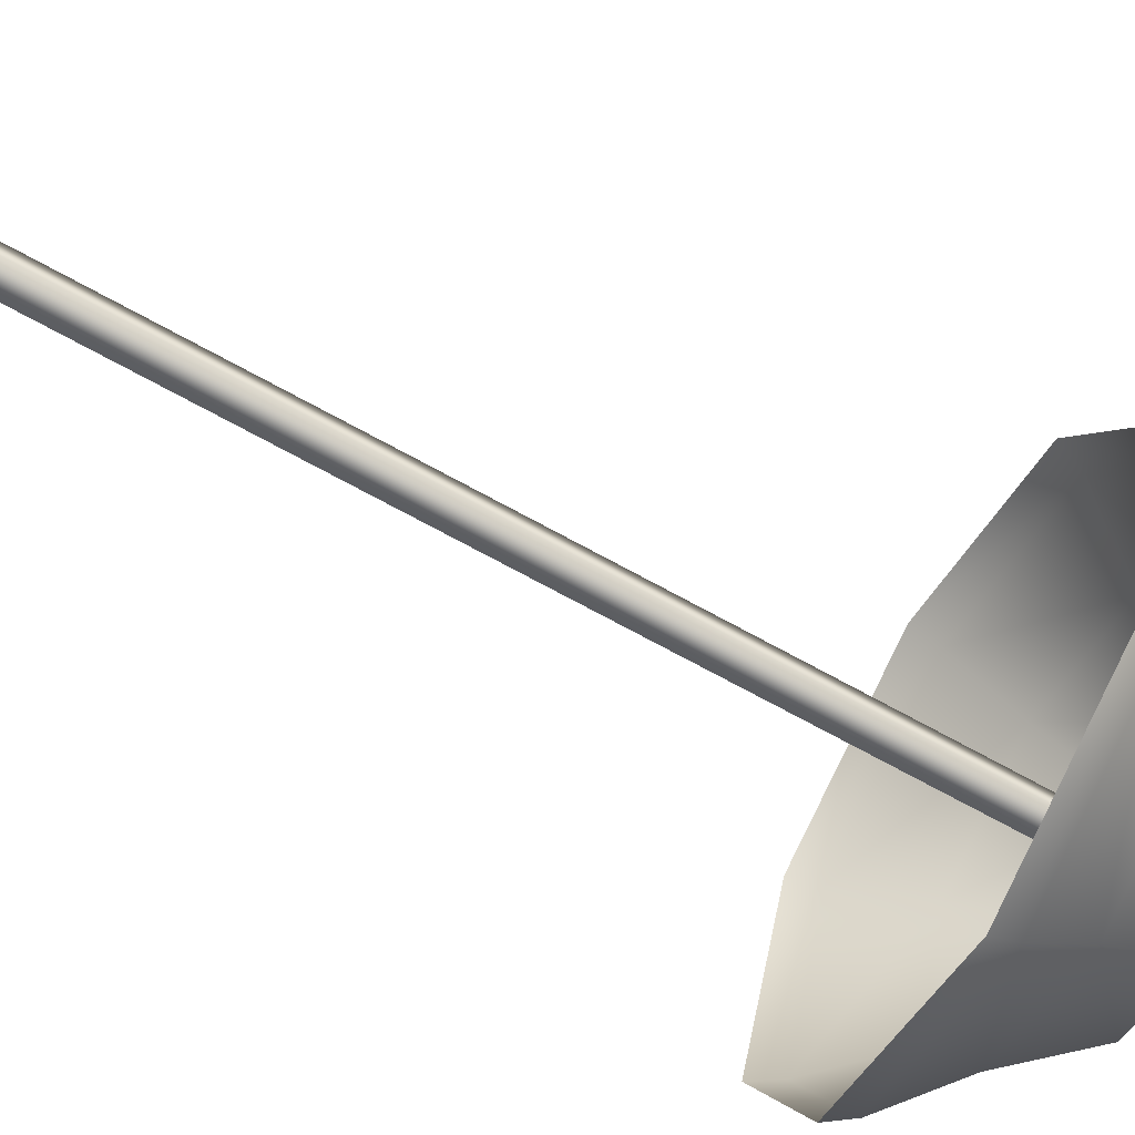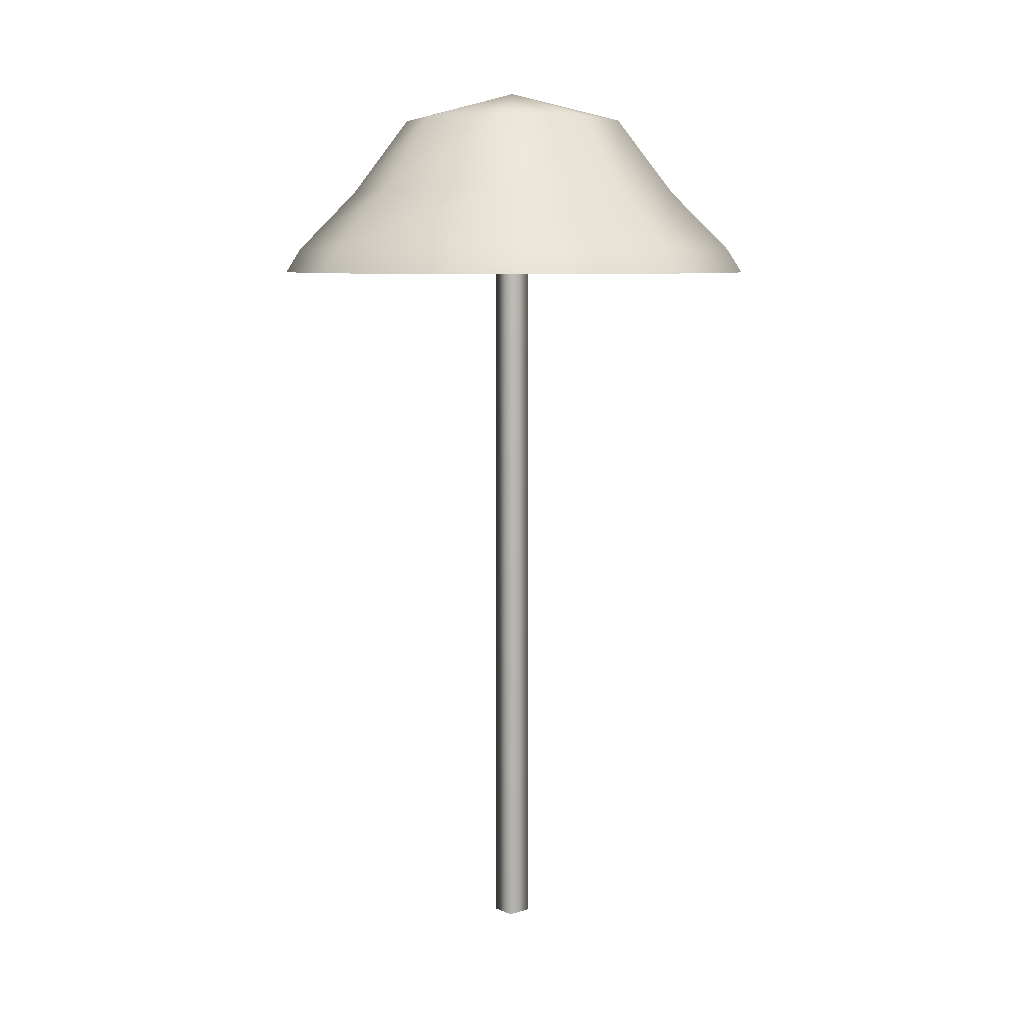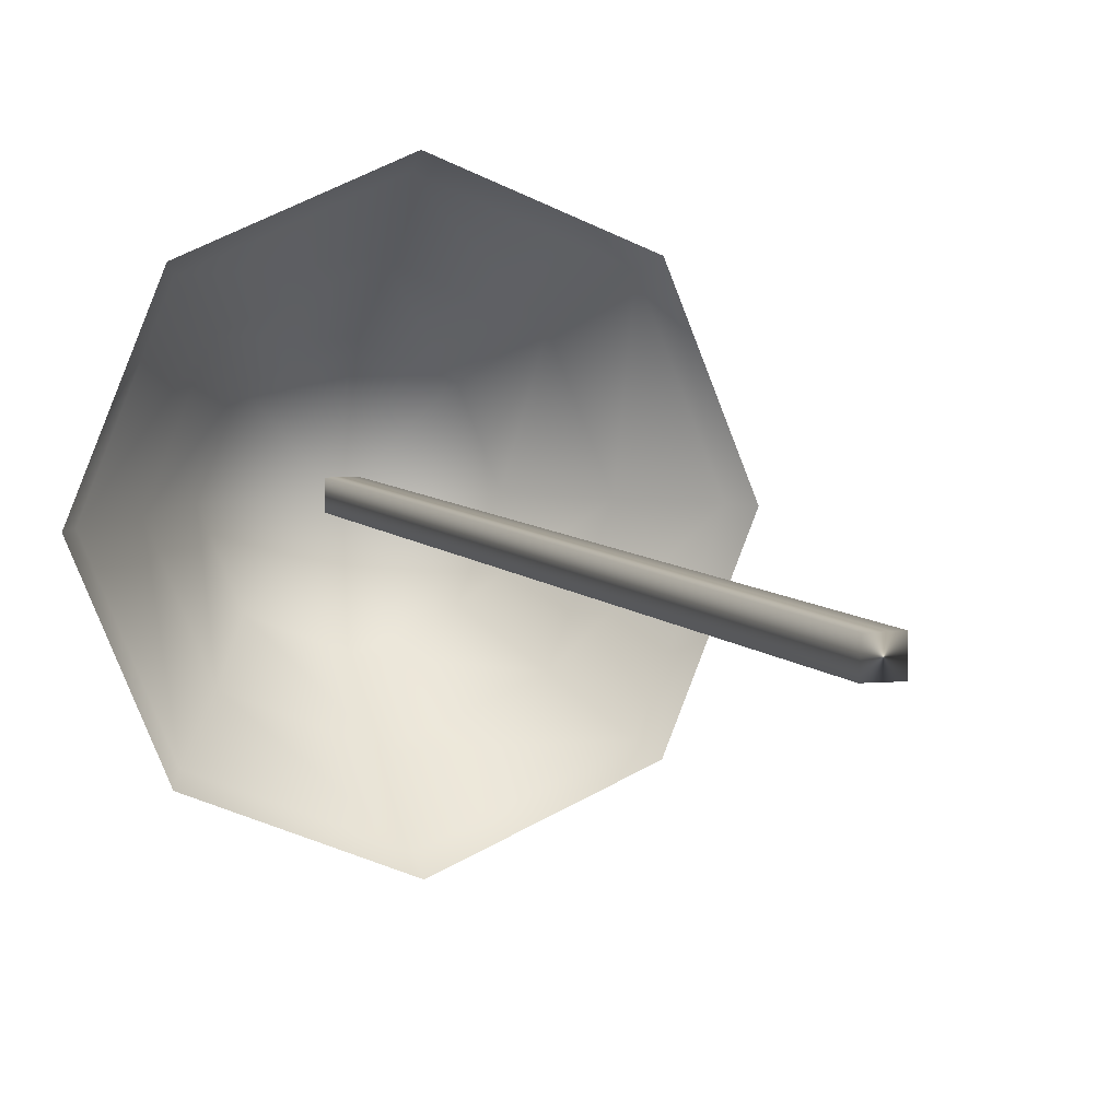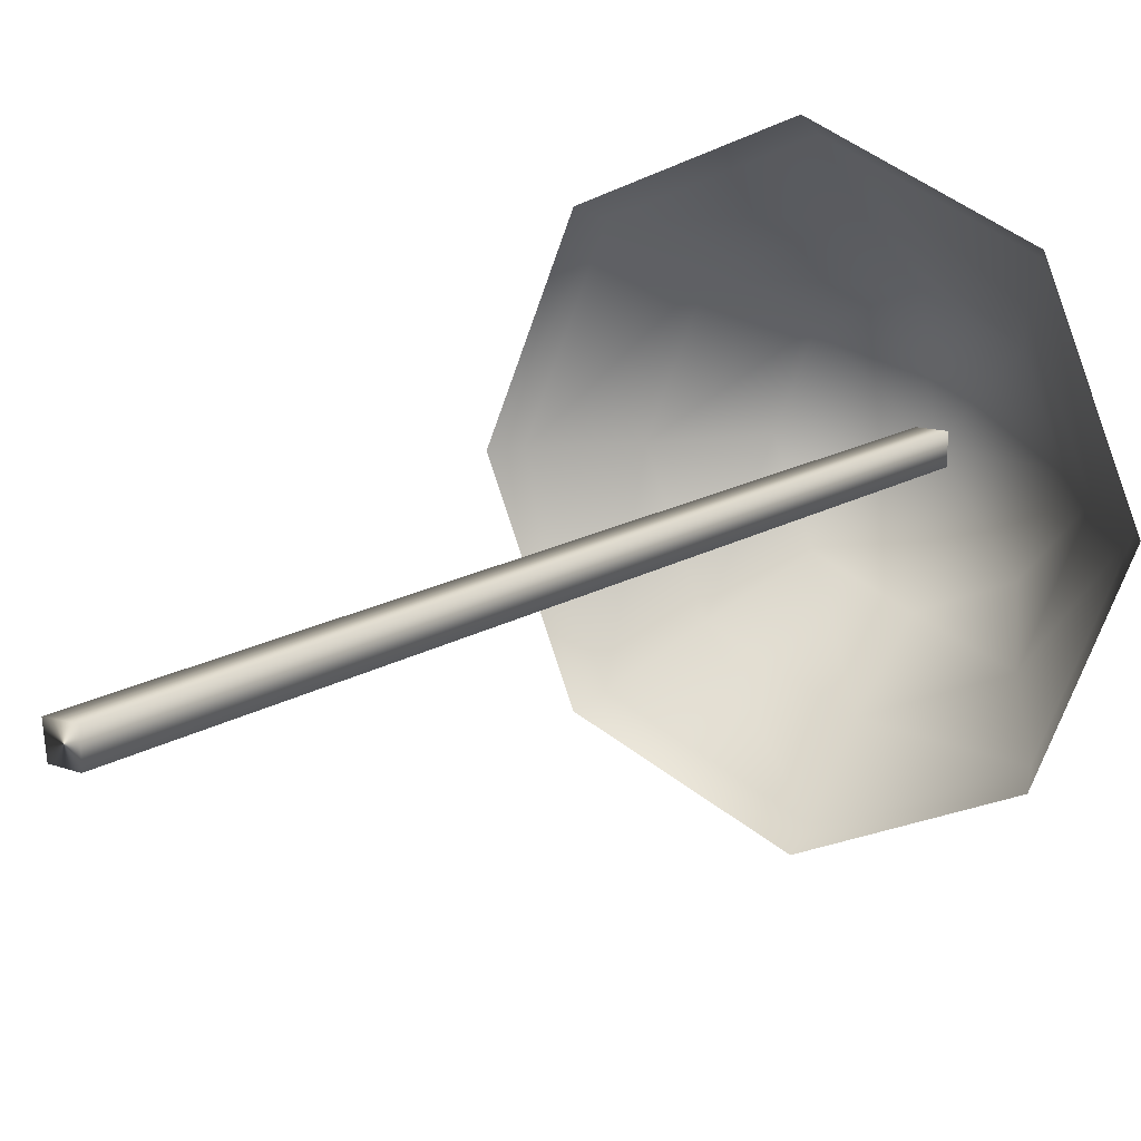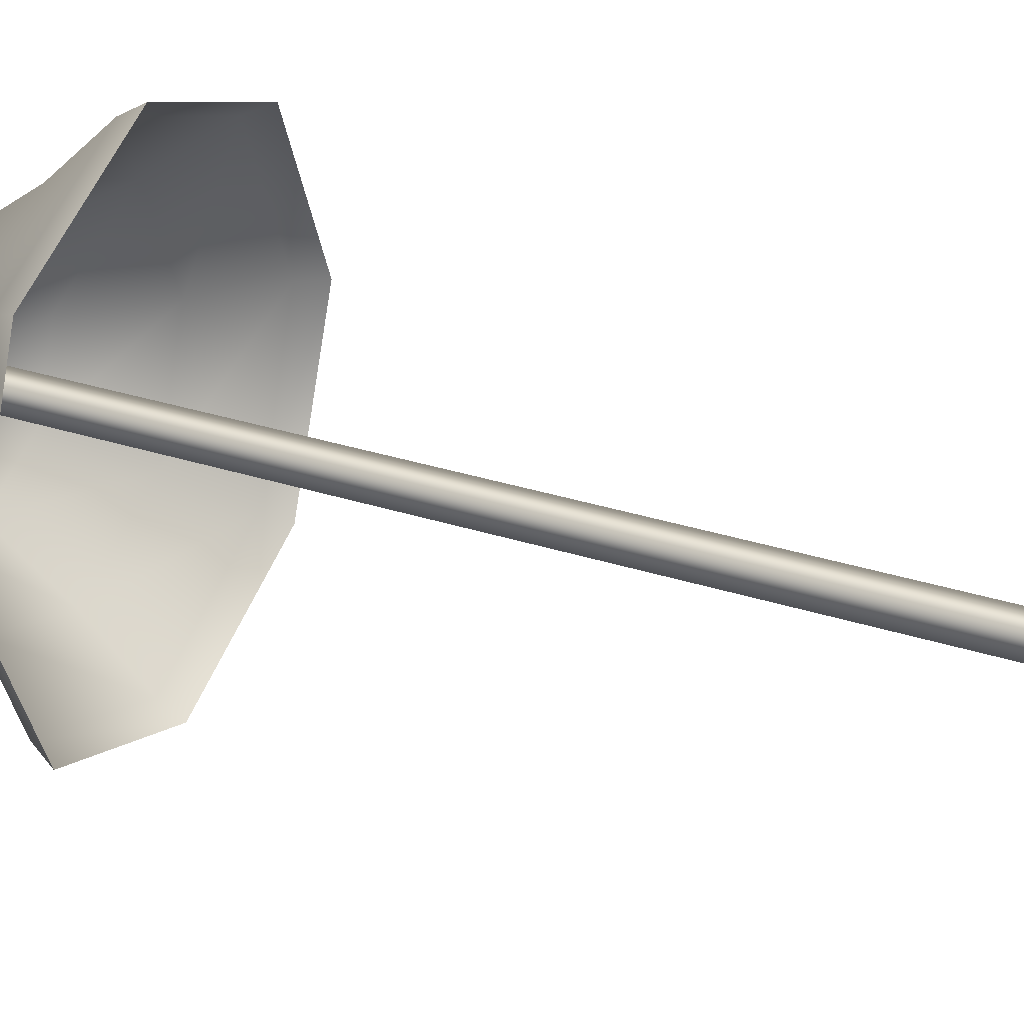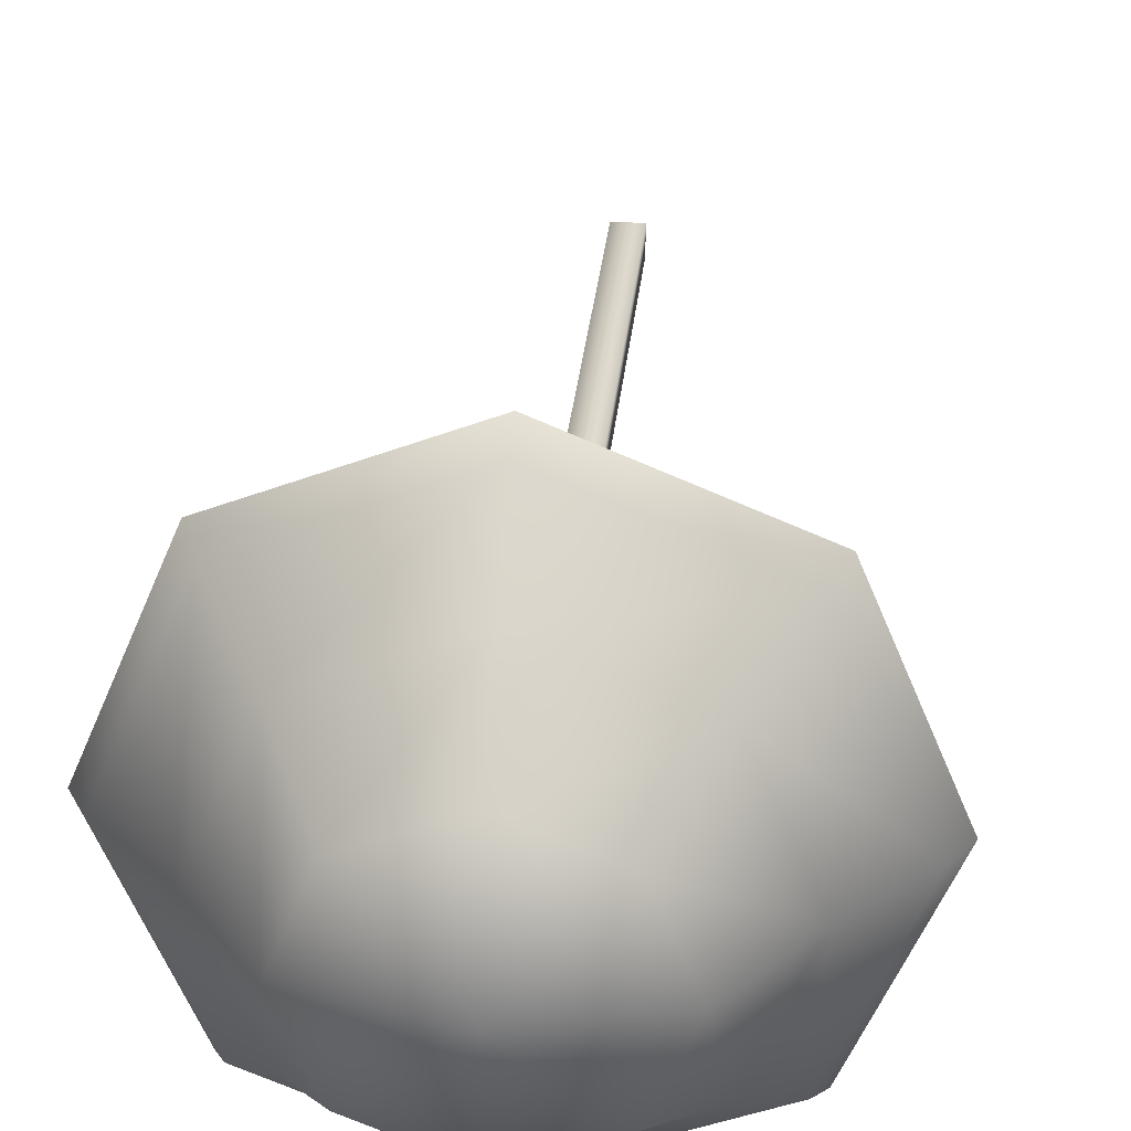
<metadata>
{"format":"obj","ext":"obj","renderer":"f3d","projection":"perspective","resolution":1024,"background":"white","views":[{"elev":-70.7,"azim":61.1,"up":"+Z"},{"elev":7.2,"azim":49.2,"up":"+Y"},{"elev":6.5,"azim":-20.7,"up":"+Z"},{"elev":13.4,"azim":34.1,"up":"+Z"},{"elev":31.5,"azim":-65.4,"up":"+Z"},{"elev":30.9,"azim":-174.4,"up":"+Z"}]}
</metadata>
<code>
o shroom2
v 0.3291 1.175 -0.3291
v 0 1.175 -0.4654
v 0 1.29 0
v -0.3291 1.175 -0.3291
v -0.4654 1.175 0
v -0.3291 1.175 0.3291
v 0 1.175 0.4654
v 0.3291 1.175 0.3291
v 0.4654 1.175 0
v 0.4973 0.8619 -0.4973
v 0 0.8619 -0.7032
v -0.4973 0.8619 -0.4973
v -0.7032 0.8619 0
v -0.4973 0.8619 0.4973
v 0 0.8619 0.7032
v 0.4973 0.8619 0.4973
v 0.7032 0.8619 0
v 0.6716 0.6139 -0.6716
v 0 0.6139 -0.9498
v -0.6716 0.6139 -0.6716
v -0.9498 0.6139 0
v -0.6716 0.6139 0.6716
v 0 0.6139 0.9498
v 0.6716 0.6139 0.6716
v 0.9498 0.6139 0
v 0.7152 0.5141 -0.7152
v 0 0.5141 -1.011
v -0.7152 0.5141 -0.7152
v -1.011 0.5141 0
v -0.7152 0.5141 0.7152
v 0 0.5141 1.011
v 0.7152 0.5141 0.7152
v 1.011 0.5141 0
v -0.05176 -2.405 0.05176
v 0.05176 -2.405 0.05176
v 0.05176 1.268 0.05176
v -0.05176 1.268 0.05176
v 0.05176 1.268 -0.05176
v -0.05176 1.268 -0.05176
v 0.05176 -2.405 -0.05176
v -0.05176 -2.392 -0.05176
f 1 2 3
f 2 4 3
f 4 5 3
f 5 6 3
f 6 7 3
f 7 8 3
f 8 9 3
f 9 1 3
f 2 1 10 11
f 4 2 11 12
f 5 4 12 13
f 6 5 13 14
f 7 6 14 15
f 8 7 15 16
f 9 8 16 17
f 1 9 17 10
f 11 10 18 19
f 12 11 19 20
f 13 12 20 21
f 14 13 21 22
f 15 14 22 23
f 16 15 23 24
f 17 16 24 25
f 10 17 25 18
f 19 18 26 27
f 20 19 27 28
f 21 20 28 29
f 22 21 29 30
f 23 22 30 31
f 24 23 31 32
f 25 24 32 33
f 18 25 33 26
f 34 35 36 37
f 37 36 38 39
f 39 38 40 41
f 41 40 35 34
f 35 40 38 36
f 41 34 37 39

</code>
